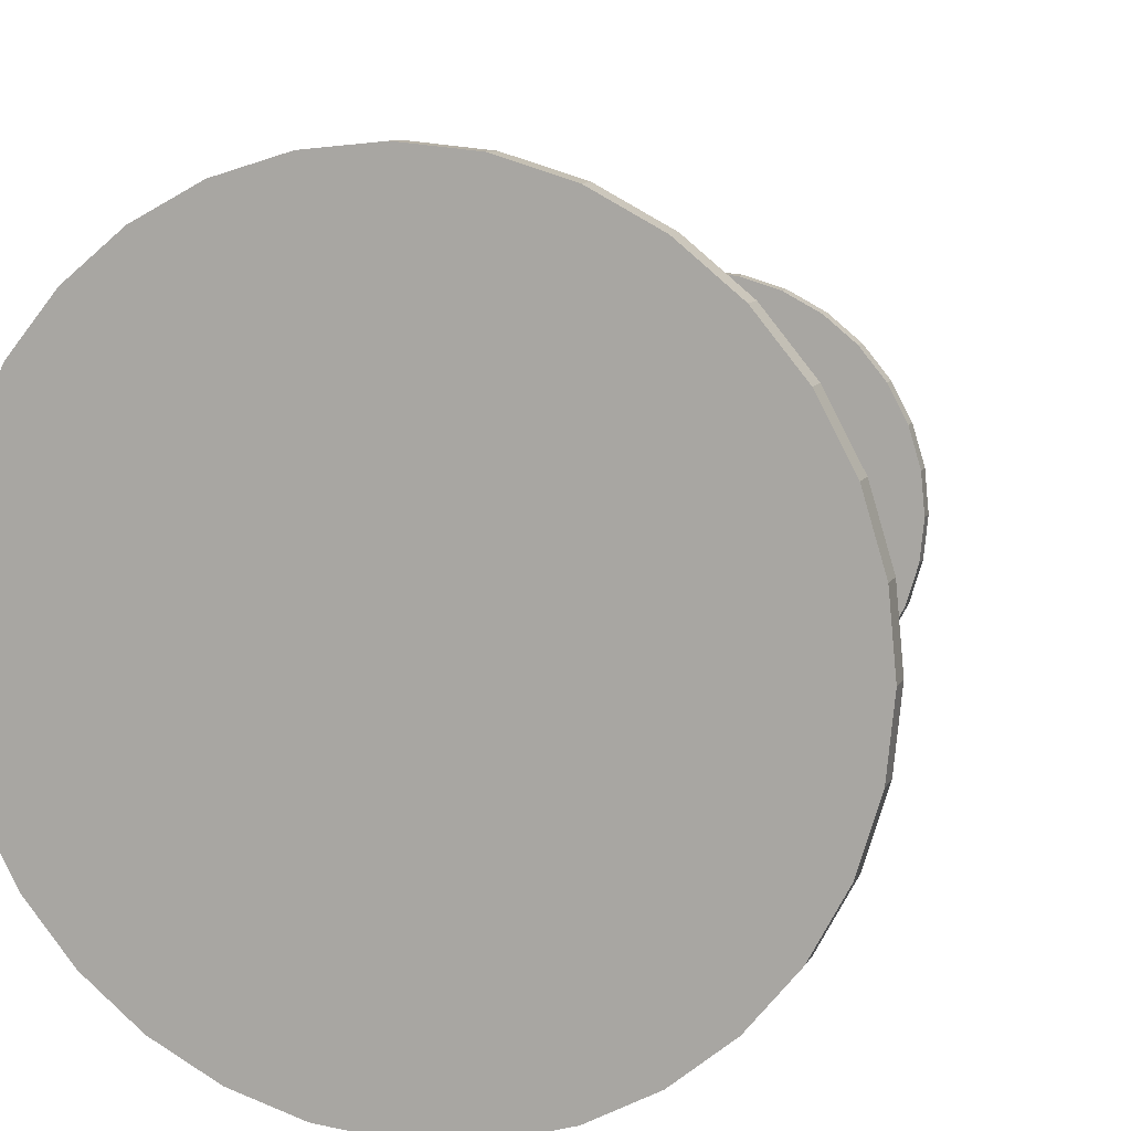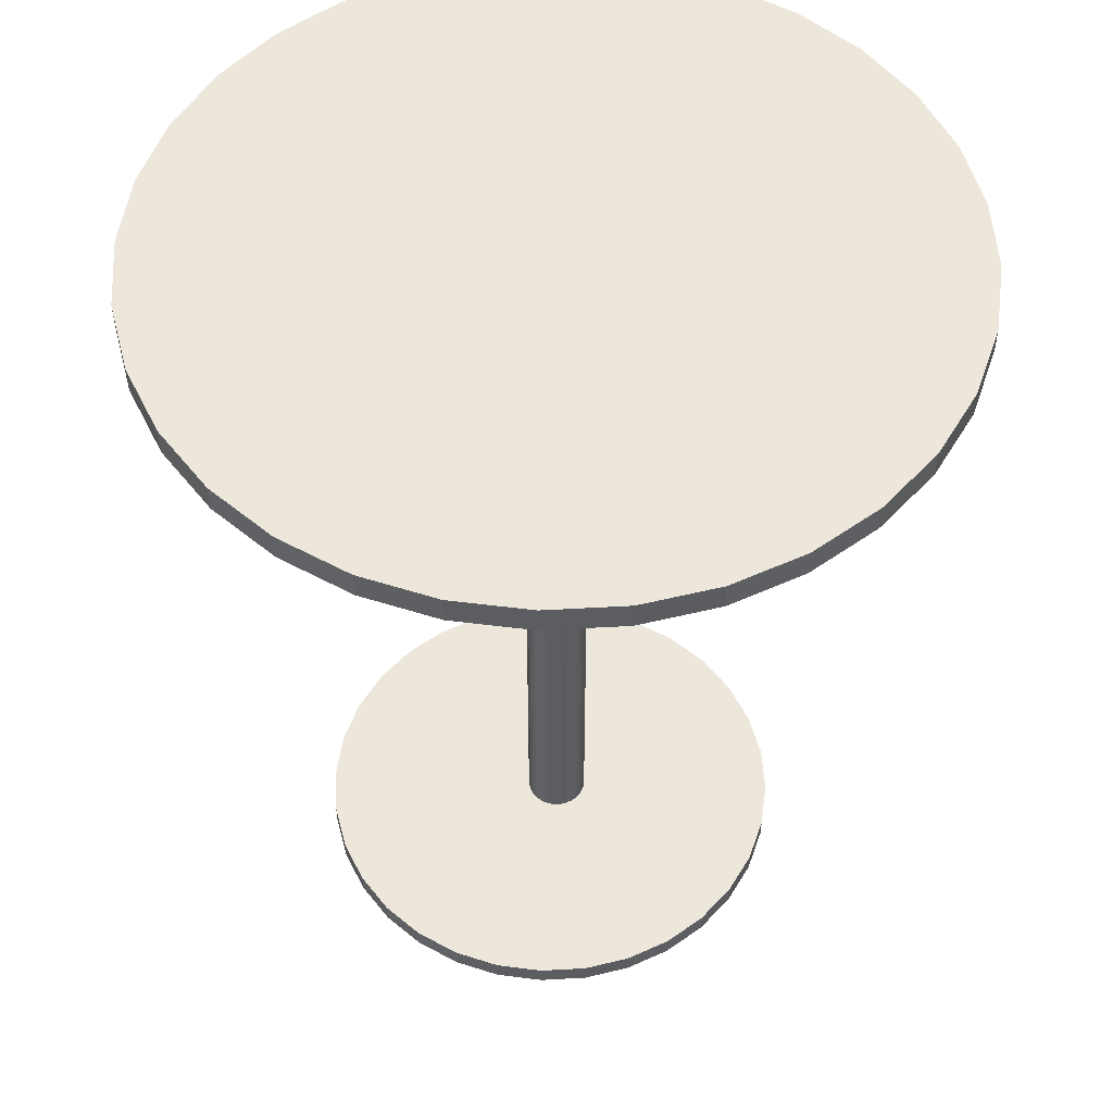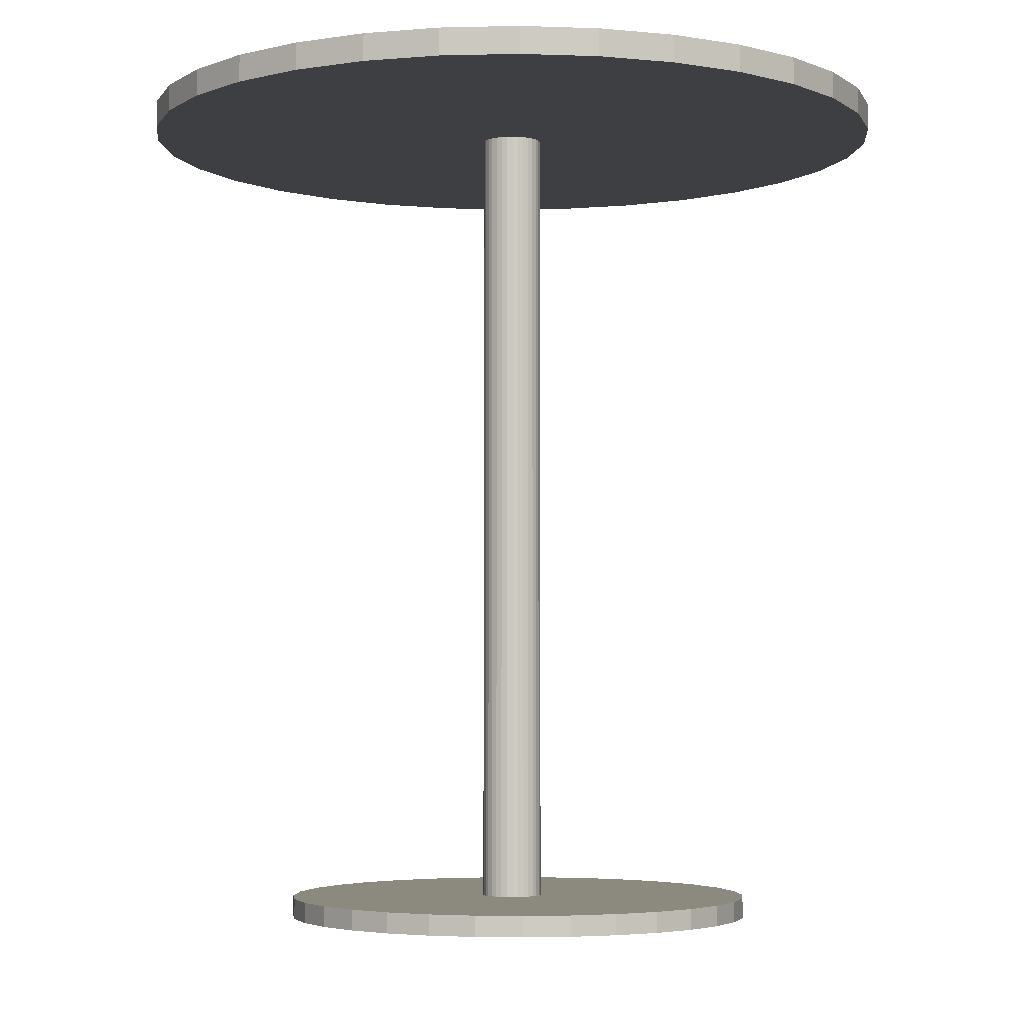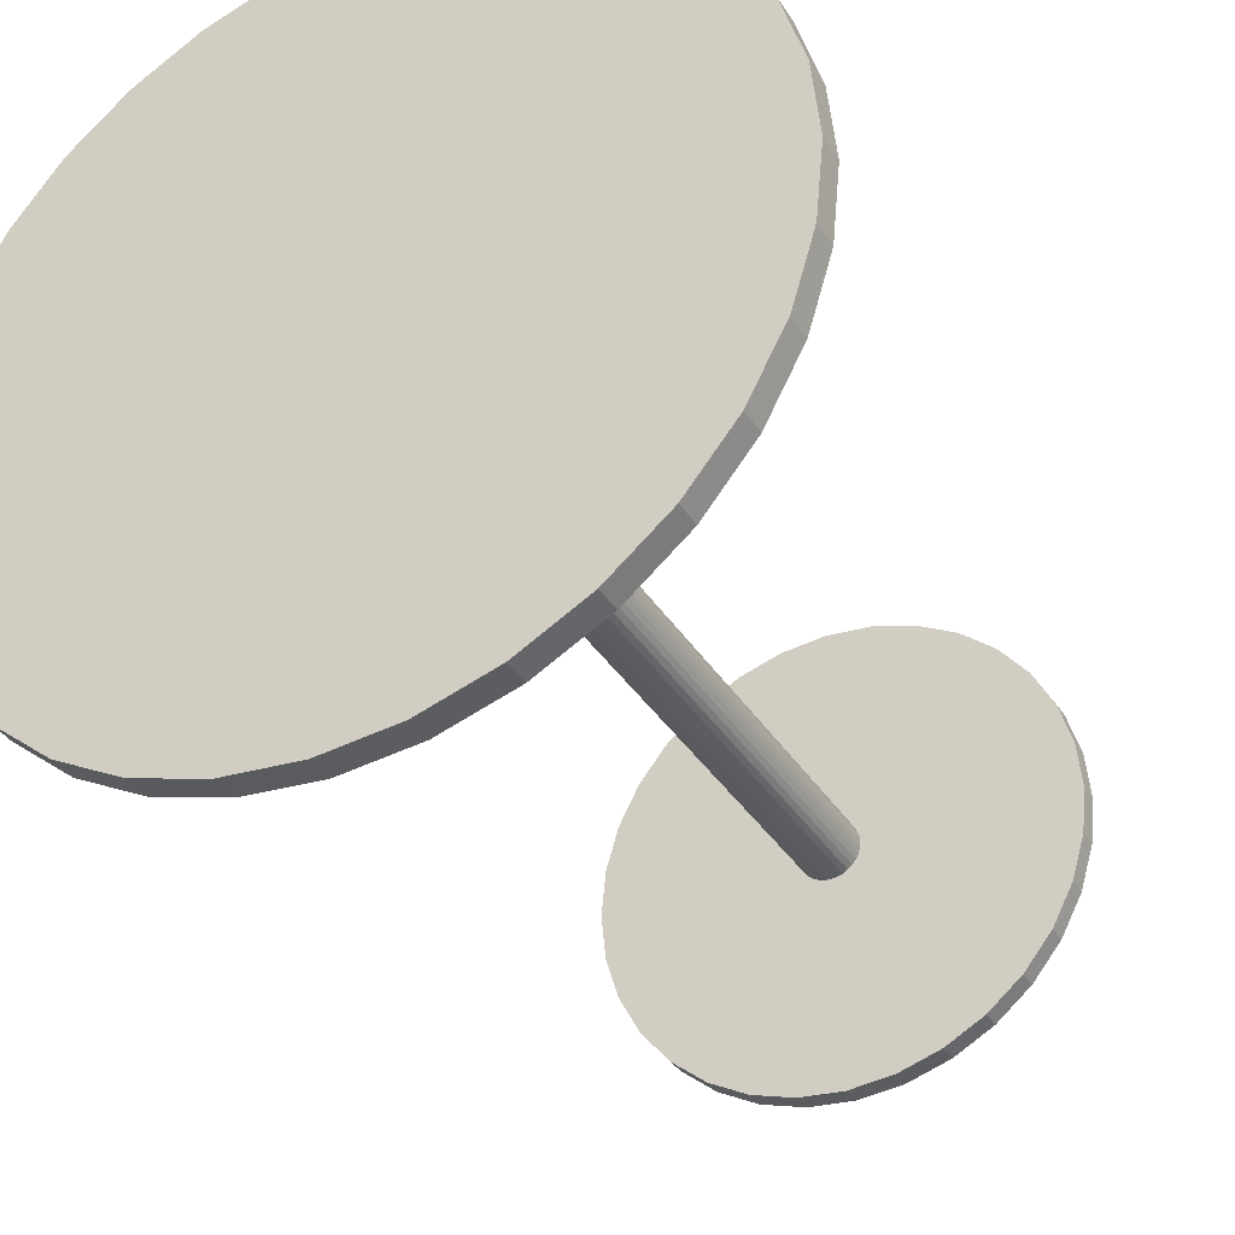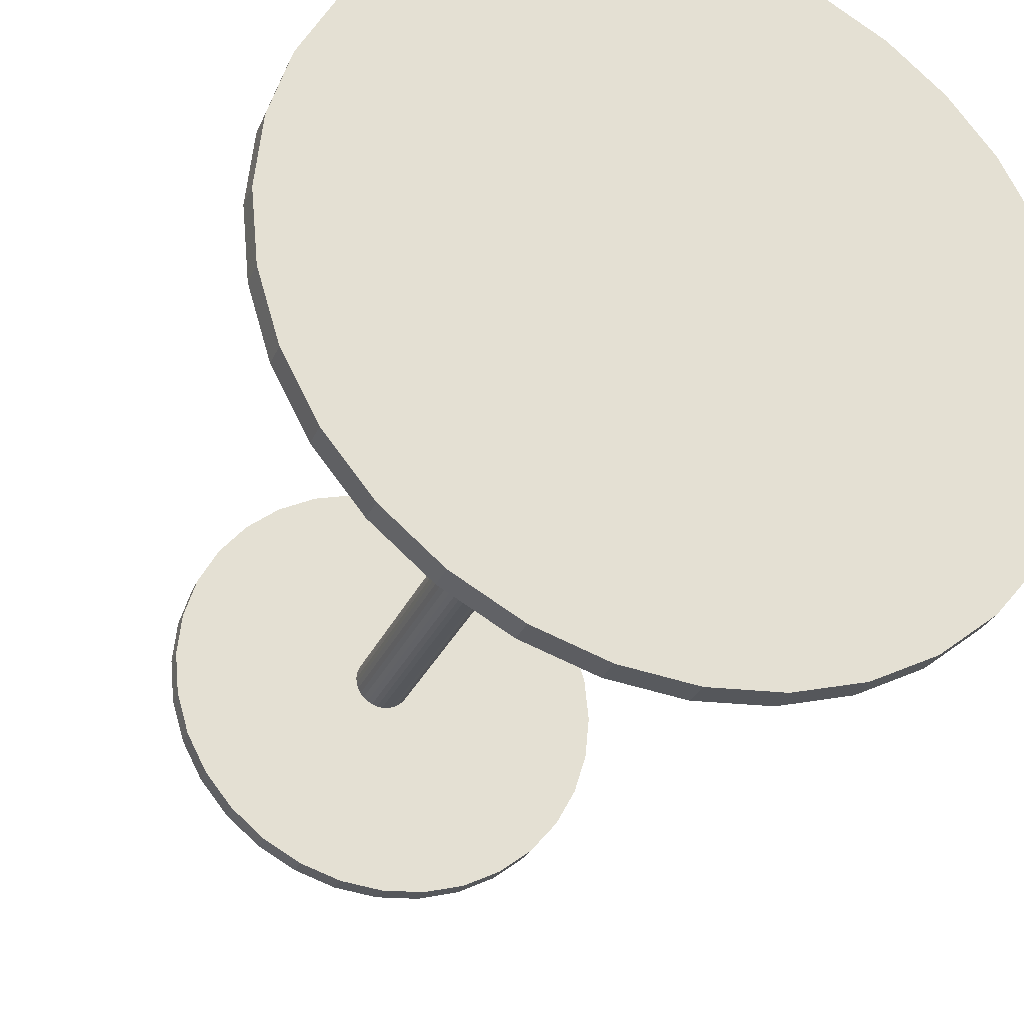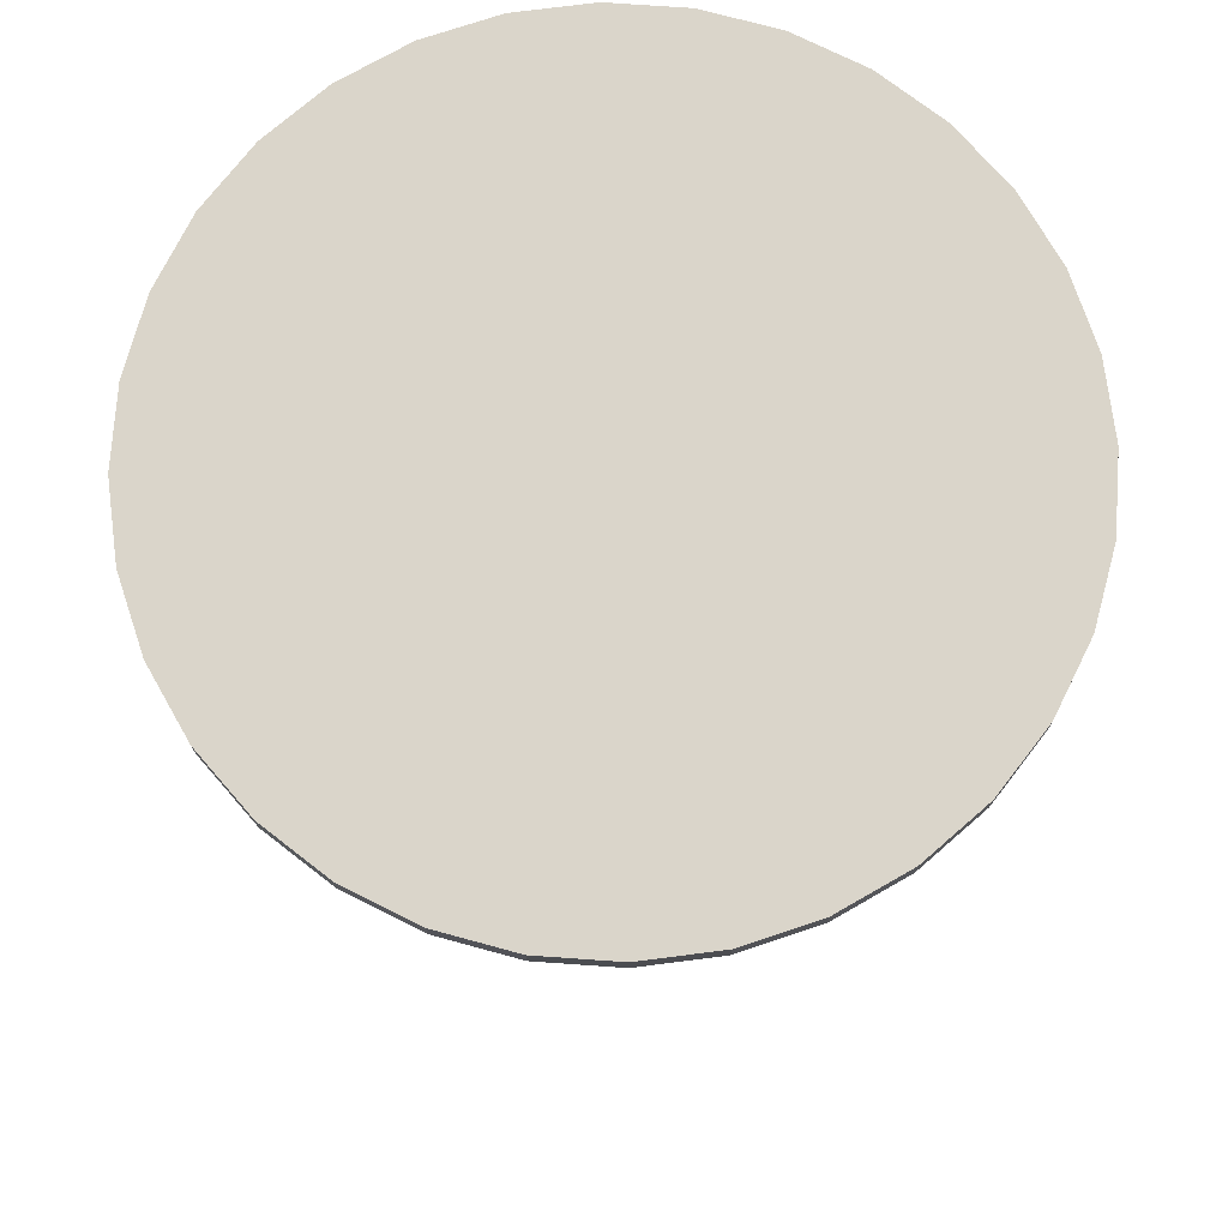
<metadata>
{"format":"obj","ext":"obj","renderer":"f3d","projection":"perspective","resolution":1024,"background":"white","views":[{"elev":9.5,"azim":-162.5,"up":"+Z"},{"elev":52.4,"azim":-31.6,"up":"+Y"},{"elev":-3.9,"azim":167.7,"up":"+Y"},{"elev":-35.5,"azim":-152.1,"up":"+Z"},{"elev":-29.4,"azim":159.6,"up":"+Z"},{"elev":74.2,"azim":99.6,"up":"+Y"}]}
</metadata>
<code>
o Cylinder.002
v -0.05478 0.652 -2.412
v -0.05478 0.8553 -2.412
v 0.4071 0.652 -2.366
v 0.4071 0.8553 -2.366
v 0.8513 0.652 -2.231
v 0.8513 0.8553 -2.231
v 1.261 0.652 -2.013
v 1.261 0.8553 -2.013
v 1.619 0.652 -1.718
v 1.619 0.8553 -1.718
v 1.914 0.652 -1.359
v 1.914 0.8553 -1.359
v 2.133 0.652 -0.95
v 2.133 0.8553 -0.95
v 2.267 0.652 -0.5058
v 2.267 0.8553 -0.5058
v 2.313 0.652 -0.04394
v 2.313 0.8553 -0.04394
v 2.267 0.652 0.418
v 2.267 0.8553 0.418
v 2.133 0.652 0.8621
v 2.133 0.8553 0.8621
v 1.914 0.652 1.271
v 1.914 0.8553 1.271
v 1.619 0.652 1.63
v 1.619 0.8553 1.63
v 1.261 0.652 1.925
v 1.261 0.8553 1.925
v 0.8513 0.652 2.143
v 0.8513 0.8553 2.143
v 0.4071 0.652 2.278
v 0.4071 0.8553 2.278
v -0.05478 0.652 2.324
v -0.05478 0.8553 2.324
v -0.5167 0.652 2.278
v -0.5167 0.8553 2.278
v -0.9608 0.652 2.143
v -0.9608 0.8553 2.143
v -1.37 0.652 1.925
v -1.37 0.8553 1.925
v -1.729 0.652 1.63
v -1.729 0.8553 1.63
v -2.023 0.652 1.271
v -2.023 0.8553 1.271
v -2.242 0.652 0.8621
v -2.242 0.8553 0.8621
v -2.377 0.652 0.418
v -2.377 0.8553 0.418
v -2.422 0.652 -0.04394
v -2.422 0.8553 -0.04394
v -2.377 0.652 -0.5058
v -2.377 0.8553 -0.5058
v -2.242 0.652 -0.95
v -2.242 0.8553 -0.95
v -2.023 0.652 -1.359
v -2.023 0.8553 -1.359
v -1.729 0.652 -1.718
v -1.729 0.8553 -1.718
v -1.37 0.652 -2.013
v -1.37 0.8553 -2.013
v -0.9608 0.652 -2.231
v -0.9608 0.8553 -2.231
v -0.5167 0.652 -2.366
v -0.5167 0.8553 -2.366
f 1 2 4 3
f 3 4 6 5
f 5 6 8 7
f 7 8 10 9
f 9 10 12 11
f 11 12 14 13
f 13 14 16 15
f 15 16 18 17
f 17 18 20 19
f 19 20 22 21
f 21 22 24 23
f 23 24 26 25
f 25 26 28 27
f 27 28 30 29
f 29 30 32 31
f 31 32 34 33
f 33 34 36 35
f 35 36 38 37
f 37 38 40 39
f 39 40 42 41
f 41 42 44 43
f 43 44 46 45
f 45 46 48 47
f 47 48 50 49
f 49 50 52 51
f 51 52 54 53
f 53 54 56 55
f 55 56 58 57
f 57 58 60 59
f 59 60 62 61
f 4 2 64 62 60 58 56 54 52 50 48 46 44 42 40 38 36 34 32 30 28 26 24 22 20 18 16 14 12 10 8 6
f 61 62 64 63
f 63 64 2 1
f 1 3 5 7 9 11 13 15 17 19 21 23 25 27 29 31 33 35 37 39 41 43 45 47 49 51 53 55 57 59 61 63
o Cylinder.001
v 0 8.911 -0.3019
v 0 0.8395 -0.3019
v 0.0589 8.911 -0.2961
v 0.0589 0.8395 -0.2961
v 0.1155 8.911 -0.2789
v 0.1155 0.8395 -0.2789
v 0.1677 8.911 -0.251
v 0.1677 0.8395 -0.251
v 0.2135 8.911 -0.2135
v 0.2135 0.8395 -0.2135
v 0.251 8.911 -0.1677
v 0.251 0.8395 -0.1677
v 0.2789 8.911 -0.1155
v 0.2789 0.8395 -0.1155
v 0.2961 8.911 -0.0589
v 0.2961 0.8395 -0.0589
v 0.3019 8.911 -0
v 0.3019 0.8395 -0
v 0.2961 8.911 0.0589
v 0.2961 0.8395 0.0589
v 0.2789 8.911 0.1155
v 0.2789 0.8395 0.1155
v 0.251 8.911 0.1677
v 0.251 0.8395 0.1677
v 0.2135 8.911 0.2135
v 0.2135 0.8395 0.2135
v 0.1677 8.911 0.251
v 0.1677 0.8395 0.251
v 0.1155 8.911 0.2789
v 0.1155 0.8395 0.2789
v 0.0589 8.911 0.2961
v 0.0589 0.8395 0.2961
v -0 8.911 0.3019
v -0 0.8395 0.3019
v -0.0589 8.911 0.2961
v -0.0589 0.8395 0.2961
v -0.1155 8.911 0.2789
v -0.1155 0.8395 0.2789
v -0.1677 8.911 0.251
v -0.1677 0.8395 0.251
v -0.2135 8.911 0.2135
v -0.2135 0.8395 0.2135
v -0.251 8.911 0.1677
v -0.251 0.8395 0.1677
v -0.2789 8.911 0.1155
v -0.2789 0.8395 0.1155
v -0.2961 8.911 0.0589
v -0.2961 0.8395 0.0589
v -0.3019 8.911 -0
v -0.3019 0.8395 -0
v -0.2961 8.911 -0.0589
v -0.2961 0.8395 -0.0589
v -0.2789 8.911 -0.1155
v -0.2789 0.8395 -0.1155
v -0.251 8.911 -0.1677
v -0.251 0.8395 -0.1677
v -0.2135 8.911 -0.2135
v -0.2135 0.8395 -0.2135
v -0.1677 8.911 -0.251
v -0.1677 0.8395 -0.251
v -0.1155 8.911 -0.2789
v -0.1155 0.8395 -0.2789
v -0.0589 8.911 -0.2961
v -0.0589 0.8395 -0.2961
f 65 67 68 66
f 67 69 70 68
f 69 71 72 70
f 71 73 74 72
f 73 75 76 74
f 75 77 78 76
f 77 79 80 78
f 79 81 82 80
f 81 83 84 82
f 83 85 86 84
f 85 87 88 86
f 87 89 90 88
f 89 91 92 90
f 91 93 94 92
f 93 95 96 94
f 95 97 98 96
f 97 99 100 98
f 99 101 102 100
f 101 103 104 102
f 103 105 106 104
f 105 107 108 106
f 107 109 110 108
f 109 111 112 110
f 111 113 114 112
f 113 115 116 114
f 115 117 118 116
f 117 119 120 118
f 119 121 122 120
f 121 123 124 122
f 123 125 126 124
f 68 70 72 74 76 78 80 82 84 86 88 90 92 94 96 98 100 102 104 106 108 110 112 114 116 118 120 122 124 126 128 66
f 125 127 128 126
f 127 65 66 128
f 65 127 125 123 121 119 117 115 113 111 109 107 105 103 101 99 97 95 93 91 89 87 85 83 81 79 77 75 73 71 69 67
o Cylinder
v 0 8.898 -3.804
v 0 9.161 -3.804
v 0.7422 8.898 -3.731
v 0.7422 9.161 -3.731
v 1.456 8.898 -3.515
v 1.456 9.161 -3.515
v 2.114 8.898 -3.163
v 2.114 9.161 -3.163
v 2.69 8.898 -2.69
v 2.69 9.161 -2.69
v 3.163 8.898 -2.114
v 3.163 9.161 -2.114
v 3.515 8.898 -1.456
v 3.515 9.161 -1.456
v 3.731 8.898 -0.7422
v 3.731 9.161 -0.7422
v 3.804 8.898 -0
v 3.804 9.161 -0
v 3.731 8.898 0.7422
v 3.731 9.161 0.7422
v 3.515 8.898 1.456
v 3.515 9.161 1.456
v 3.163 8.898 2.114
v 3.163 9.161 2.114
v 2.69 8.898 2.69
v 2.69 9.161 2.69
v 2.114 8.898 3.163
v 2.114 9.161 3.163
v 1.456 8.898 3.515
v 1.456 9.161 3.515
v 0.7422 8.898 3.731
v 0.7422 9.161 3.731
v -1e-06 8.898 3.804
v -1e-06 9.161 3.804
v -0.7422 8.898 3.731
v -0.7422 9.161 3.731
v -1.456 8.898 3.515
v -1.456 9.161 3.515
v -2.114 8.898 3.163
v -2.114 9.161 3.163
v -2.69 8.898 2.69
v -2.69 9.161 2.69
v -3.163 8.898 2.113
v -3.163 9.161 2.113
v -3.515 8.898 1.456
v -3.515 9.161 1.456
v -3.731 8.898 0.7422
v -3.731 9.161 0.7422
v -3.804 8.898 -4e-06
v -3.804 9.161 -4e-06
v -3.731 8.898 -0.7422
v -3.731 9.161 -0.7422
v -3.515 8.898 -1.456
v -3.515 9.161 -1.456
v -3.163 8.898 -2.114
v -3.163 9.161 -2.114
v -2.69 8.898 -2.69
v -2.69 9.161 -2.69
v -2.113 8.898 -3.163
v -2.113 9.161 -3.163
v -1.456 8.898 -3.515
v -1.456 9.161 -3.515
v -0.7422 8.898 -3.731
v -0.7422 9.161 -3.731
f 129 130 132 131
f 131 132 134 133
f 133 134 136 135
f 135 136 138 137
f 137 138 140 139
f 139 140 142 141
f 141 142 144 143
f 143 144 146 145
f 145 146 148 147
f 147 148 150 149
f 149 150 152 151
f 151 152 154 153
f 153 154 156 155
f 155 156 158 157
f 157 158 160 159
f 159 160 162 161
f 161 162 164 163
f 163 164 166 165
f 165 166 168 167
f 167 168 170 169
f 169 170 172 171
f 171 172 174 173
f 173 174 176 175
f 175 176 178 177
f 177 178 180 179
f 179 180 182 181
f 181 182 184 183
f 183 184 186 185
f 185 186 188 187
f 187 188 190 189
f 132 130 192 190 188 186 184 182 180 178 176 174 172 170 168 166 164 162 160 158 156 154 152 150 148 146 144 142 140 138 136 134
f 189 190 192 191
f 191 192 130 129
f 129 131 133 135 137 139 141 143 145 147 149 151 153 155 157 159 161 163 165 167 169 171 173 175 177 179 181 183 185 187 189 191

</code>
